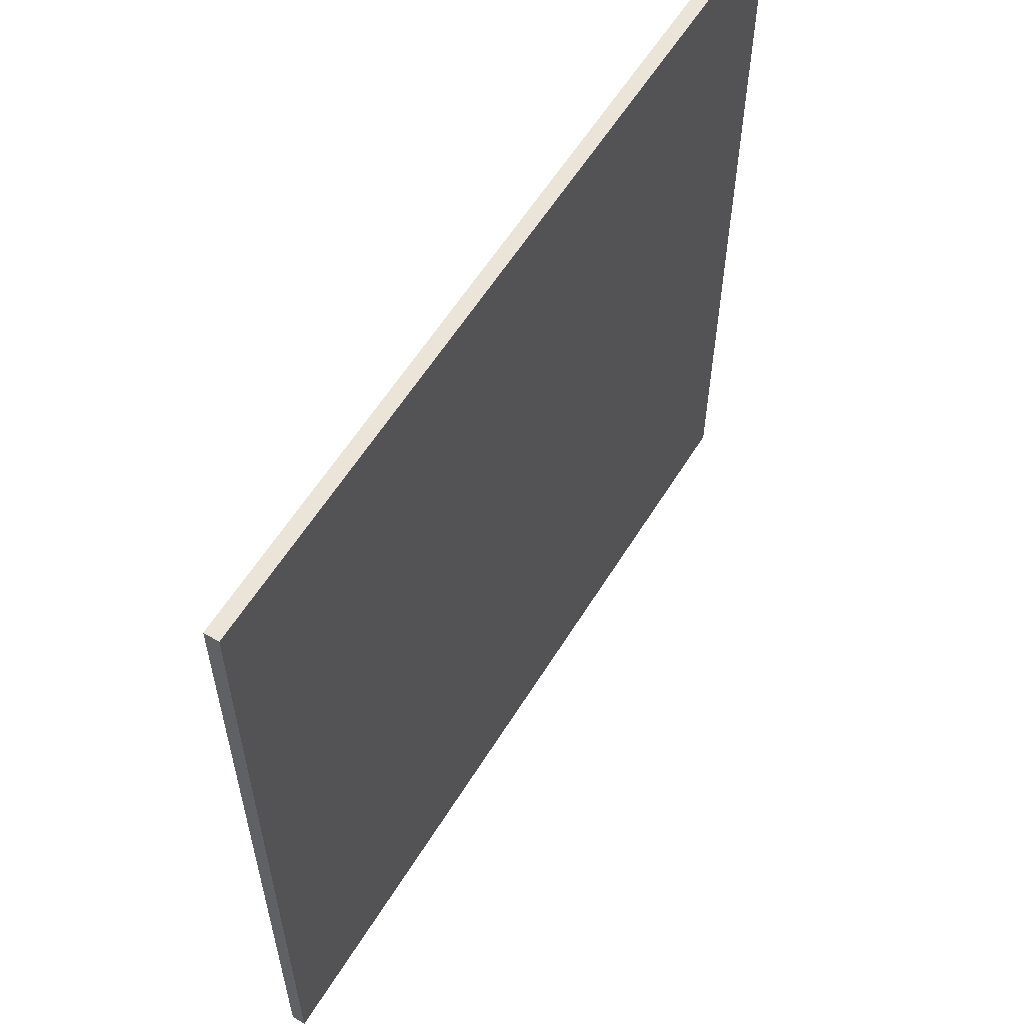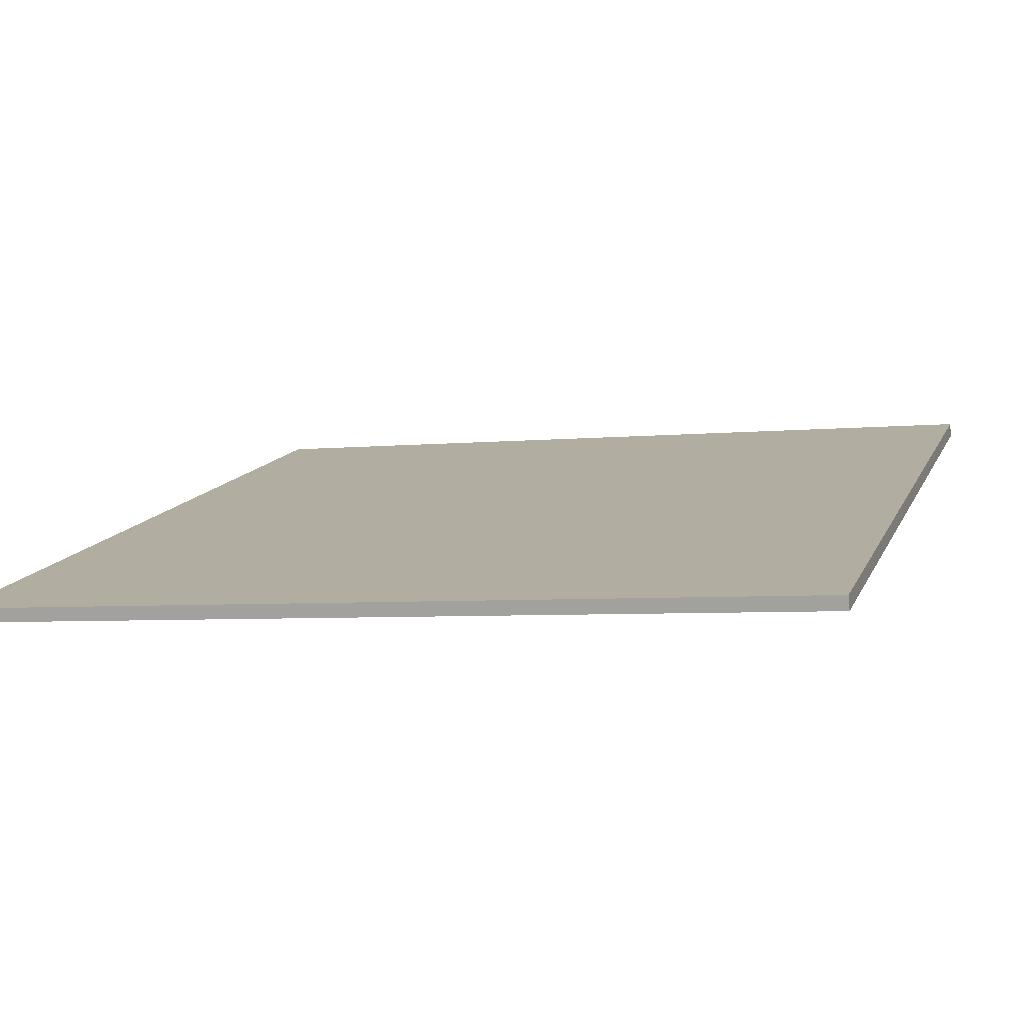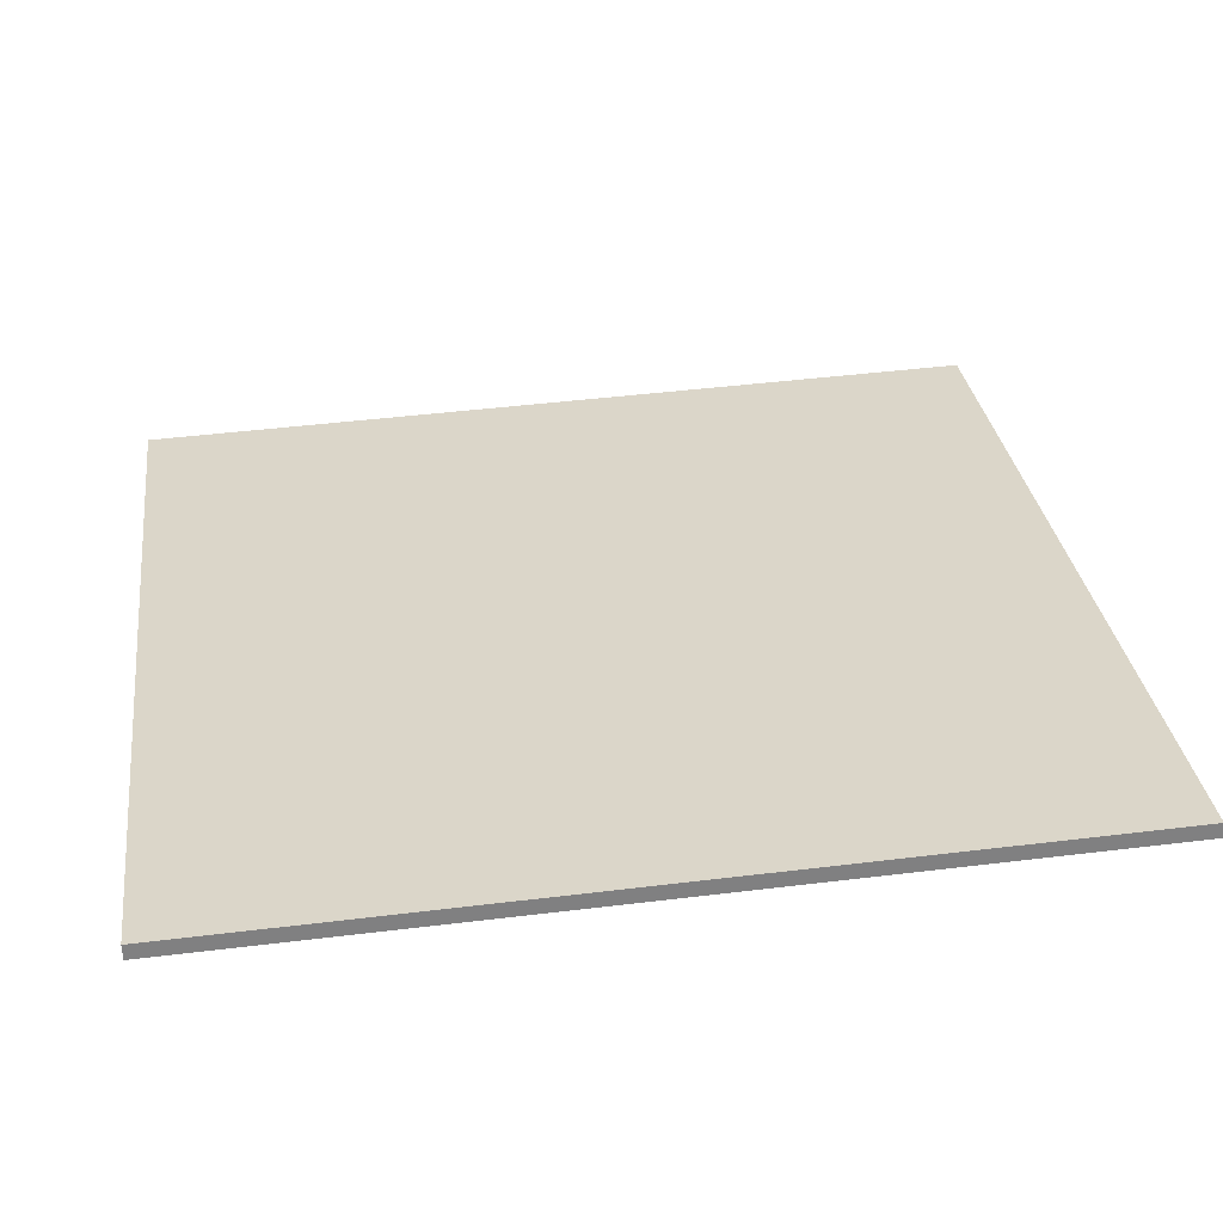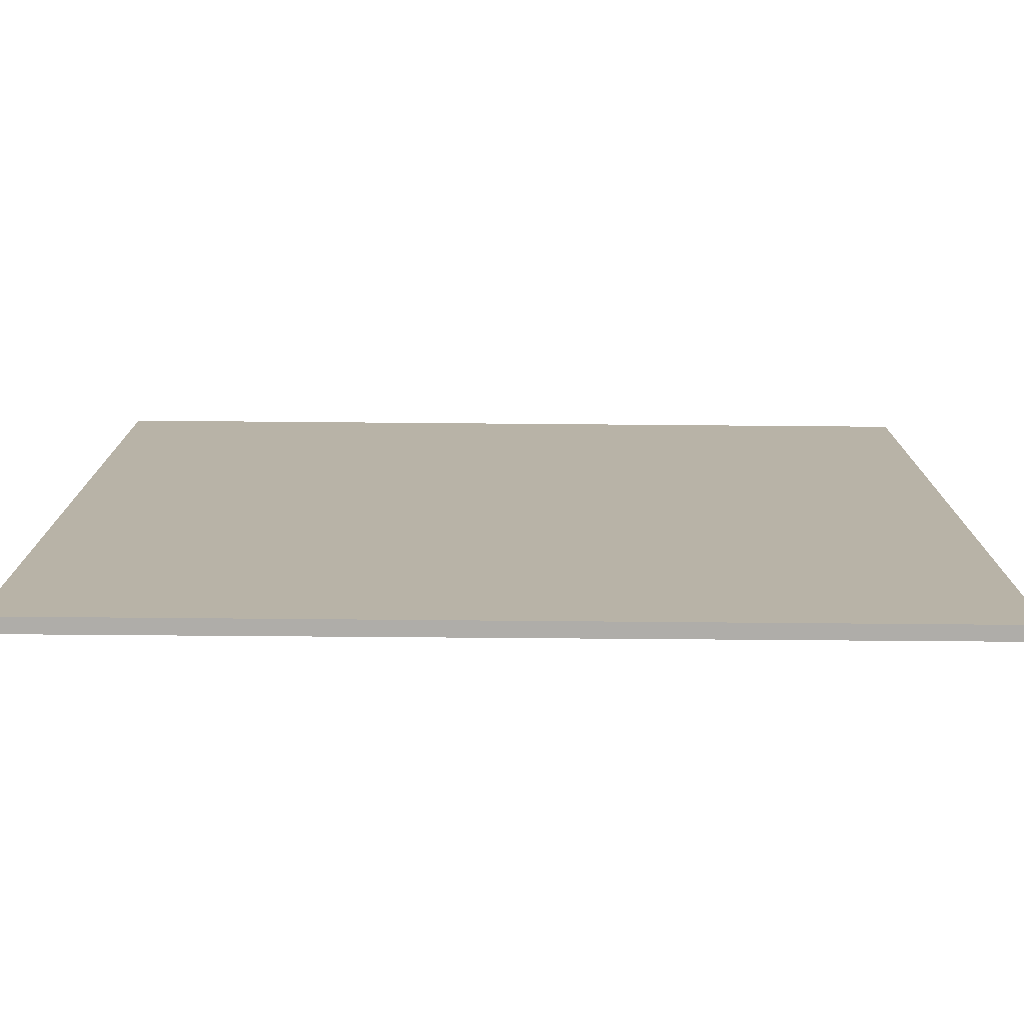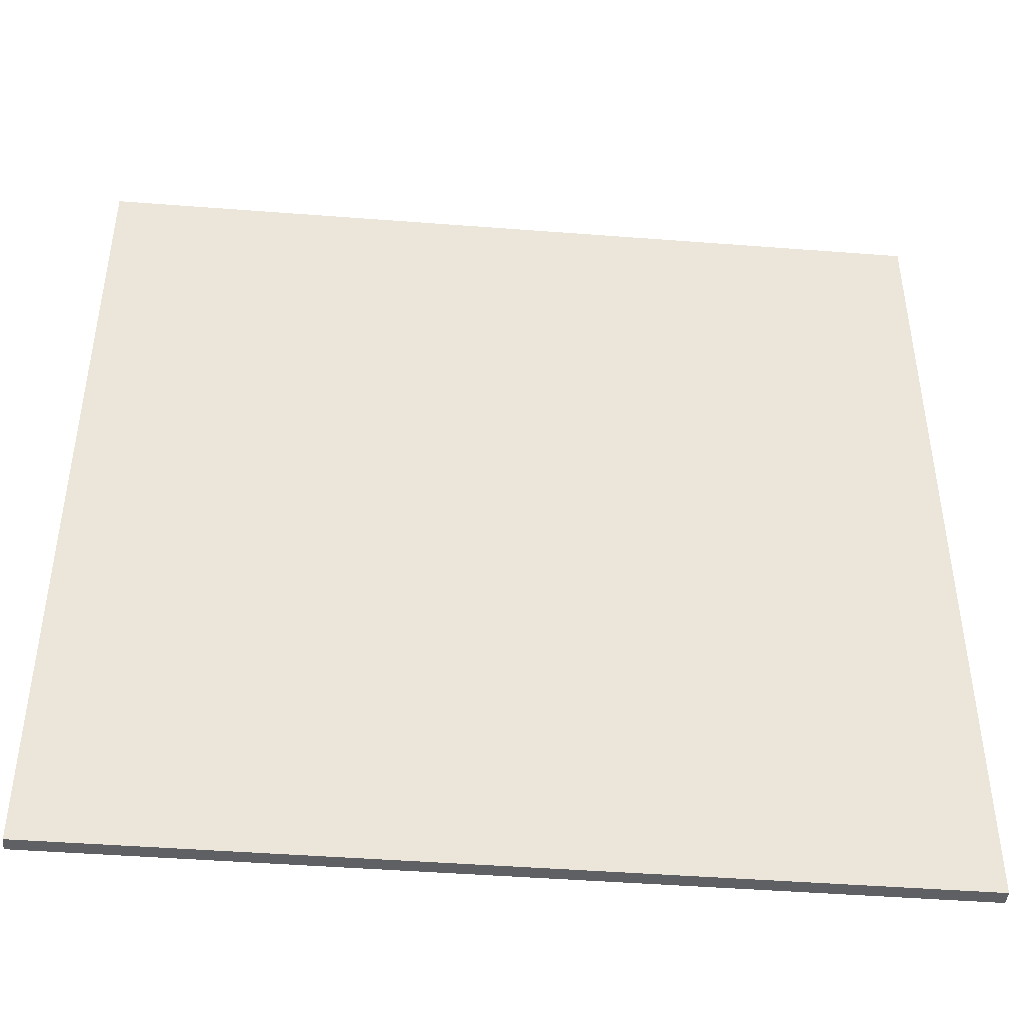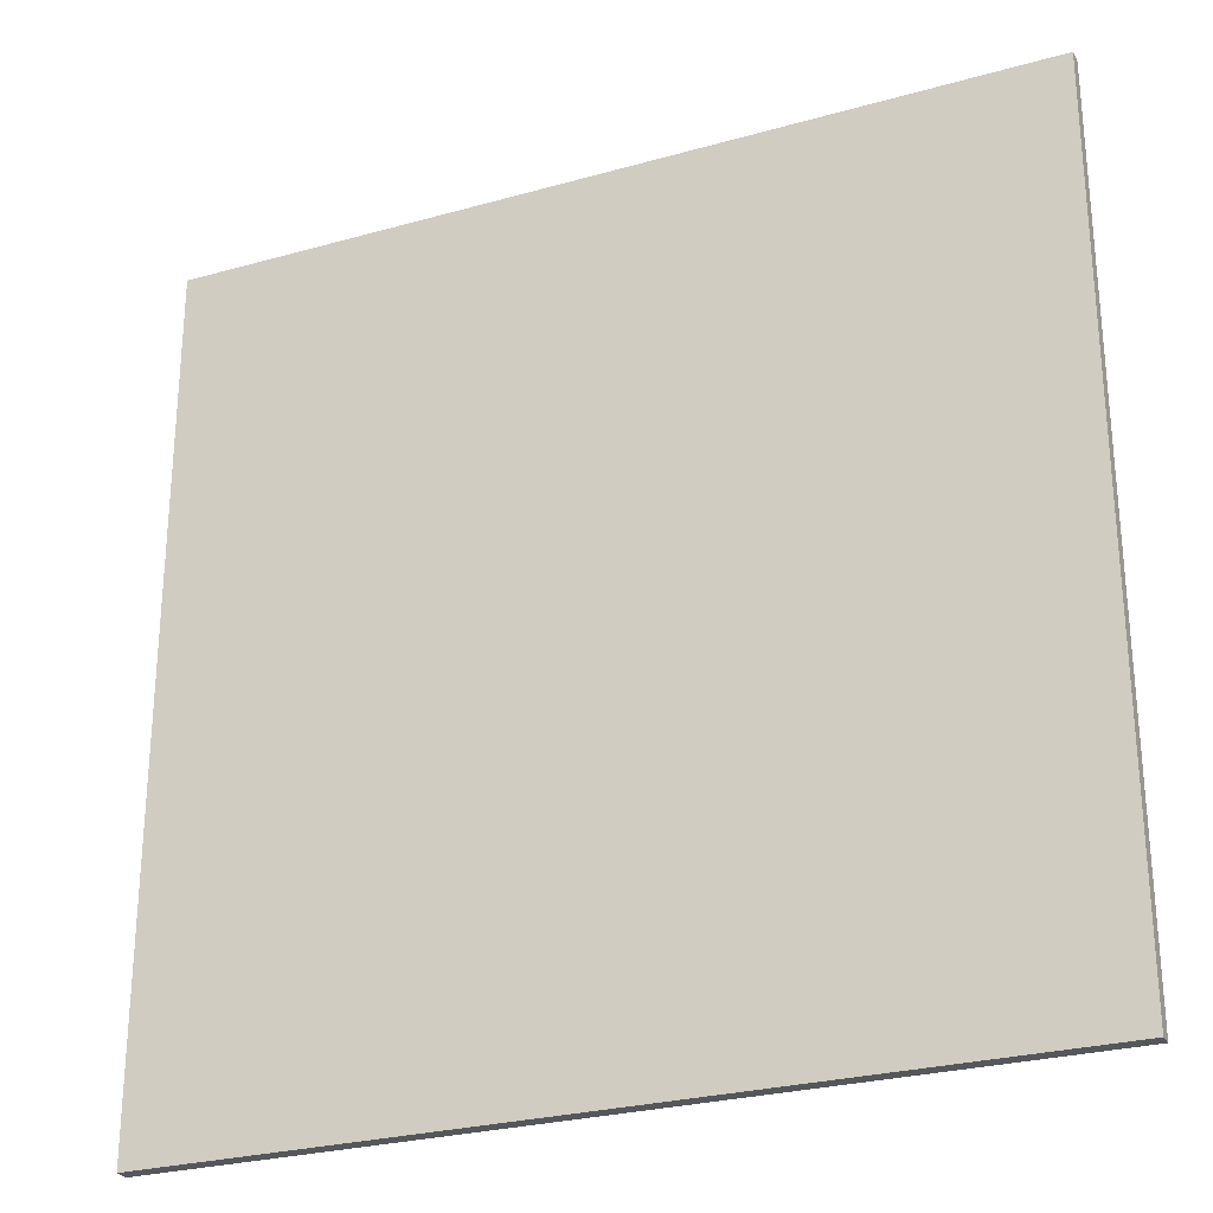
<metadata>
{"format":"obj","ext":"obj","renderer":"f3d","projection":"perspective","resolution":1024,"background":"white","views":[{"elev":59.1,"azim":-75.2,"up":"+Z"},{"elev":-5.1,"azim":107.6,"up":"+Y"},{"elev":47.2,"azim":-97.8,"up":"+Y"},{"elev":-77.3,"azim":-17.2,"up":"+Z"},{"elev":-44.5,"azim":158.1,"up":"+Z"},{"elev":-26.9,"azim":7.0,"up":"+Z"}]}
</metadata>
<code>
v -50.91 39.73 -4.414
v -50.91 39.73 4.414
v -50.87 39.87 -4.414
v -50.87 39.87 4.414
v -59.37 42.27 -4.414
v -59.37 42.27 4.414
v -59.32 42.41 -4.414
v -59.32 42.41 4.414
f 1 3 4
f 4 2 1
f 5 6 8
f 8 7 5
f 1 2 6
f 6 5 1
f 3 7 8
f 8 4 3
f 1 5 7
f 7 3 1
f 2 4 8
f 8 6 2

</code>
